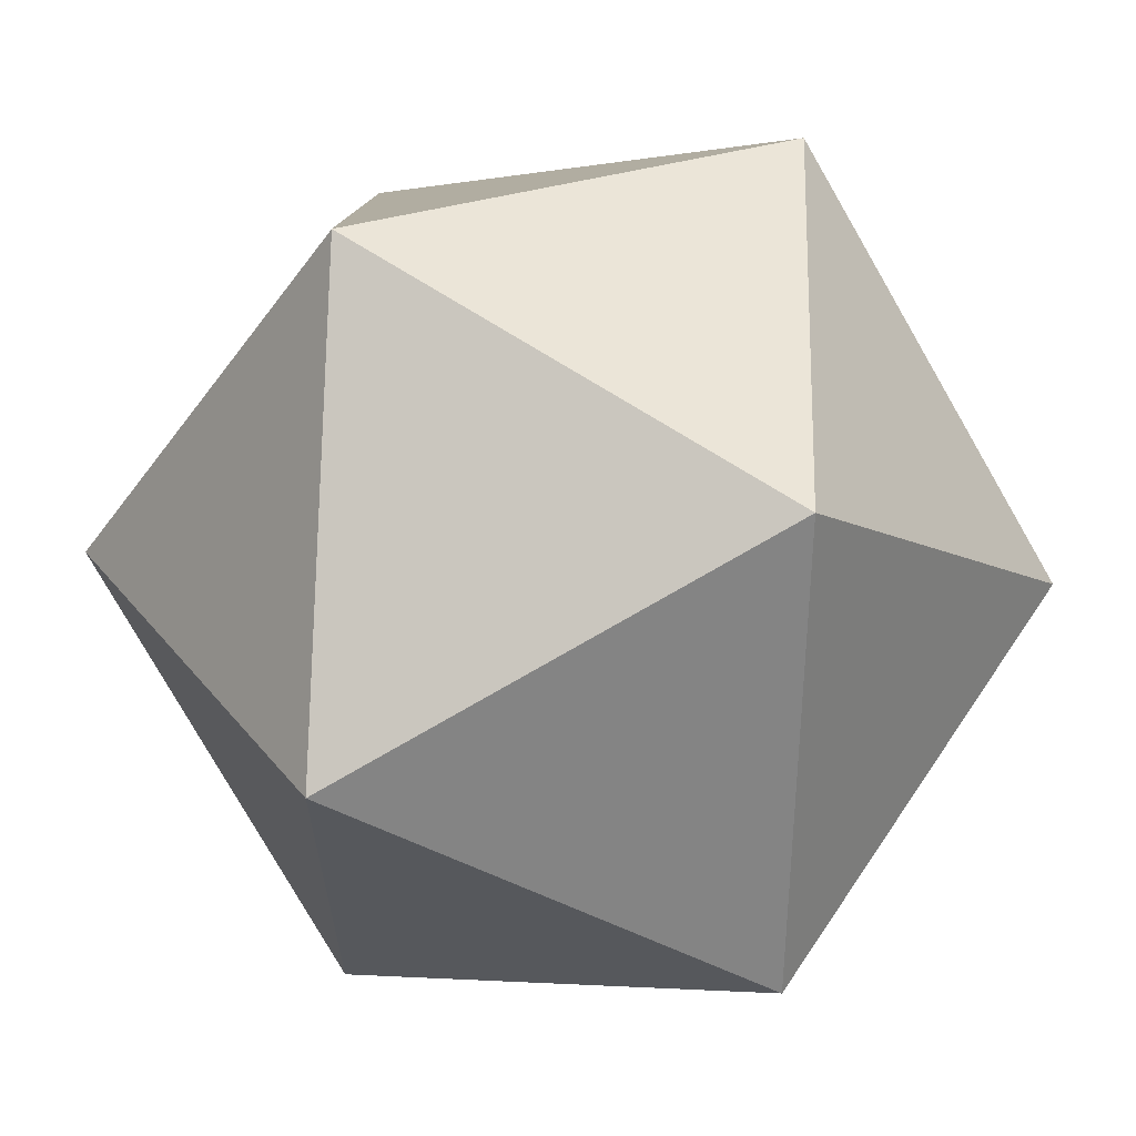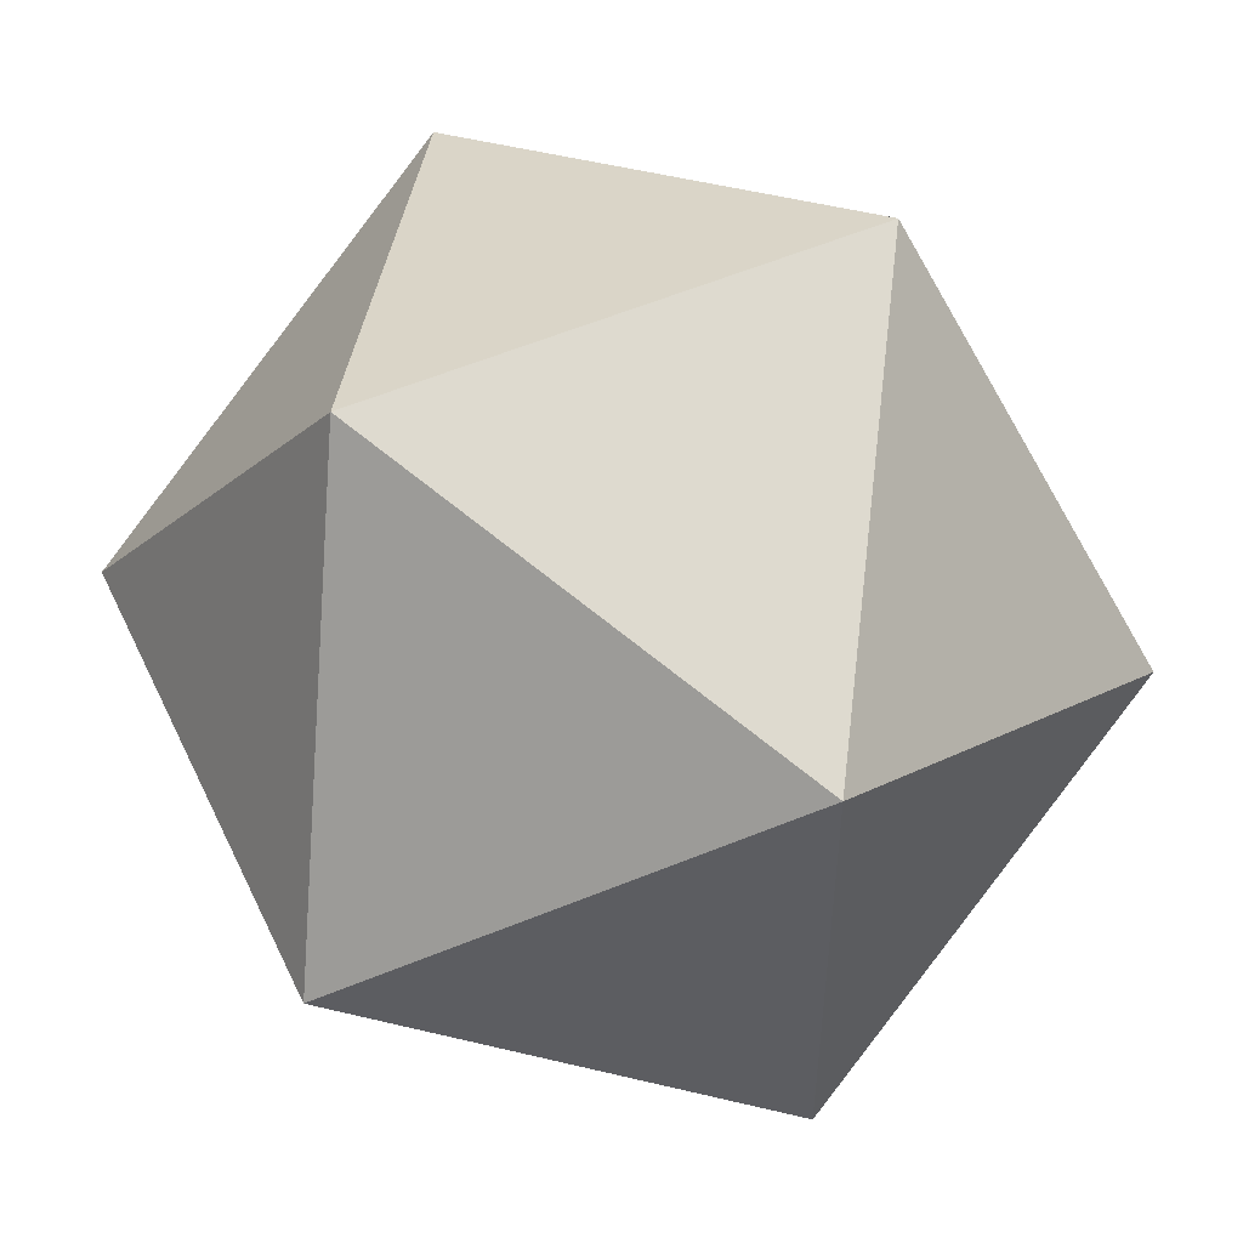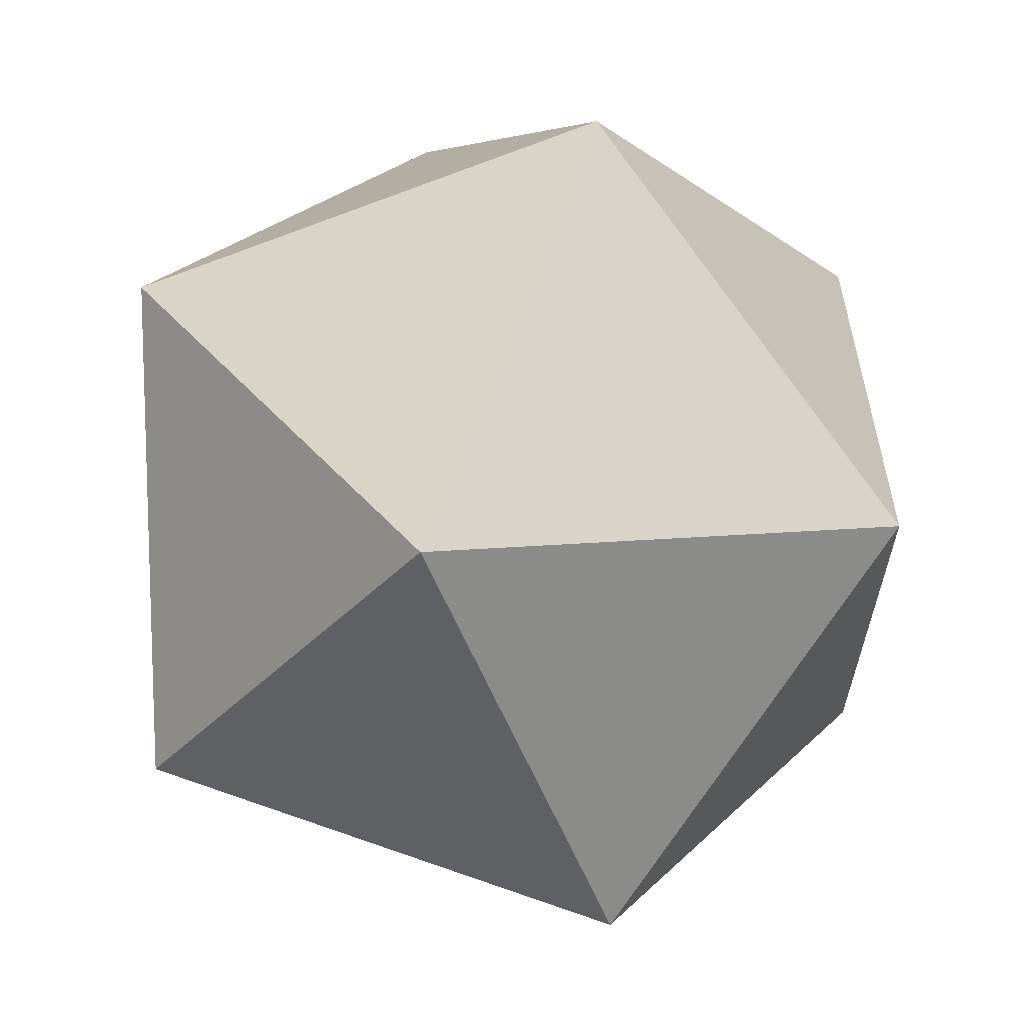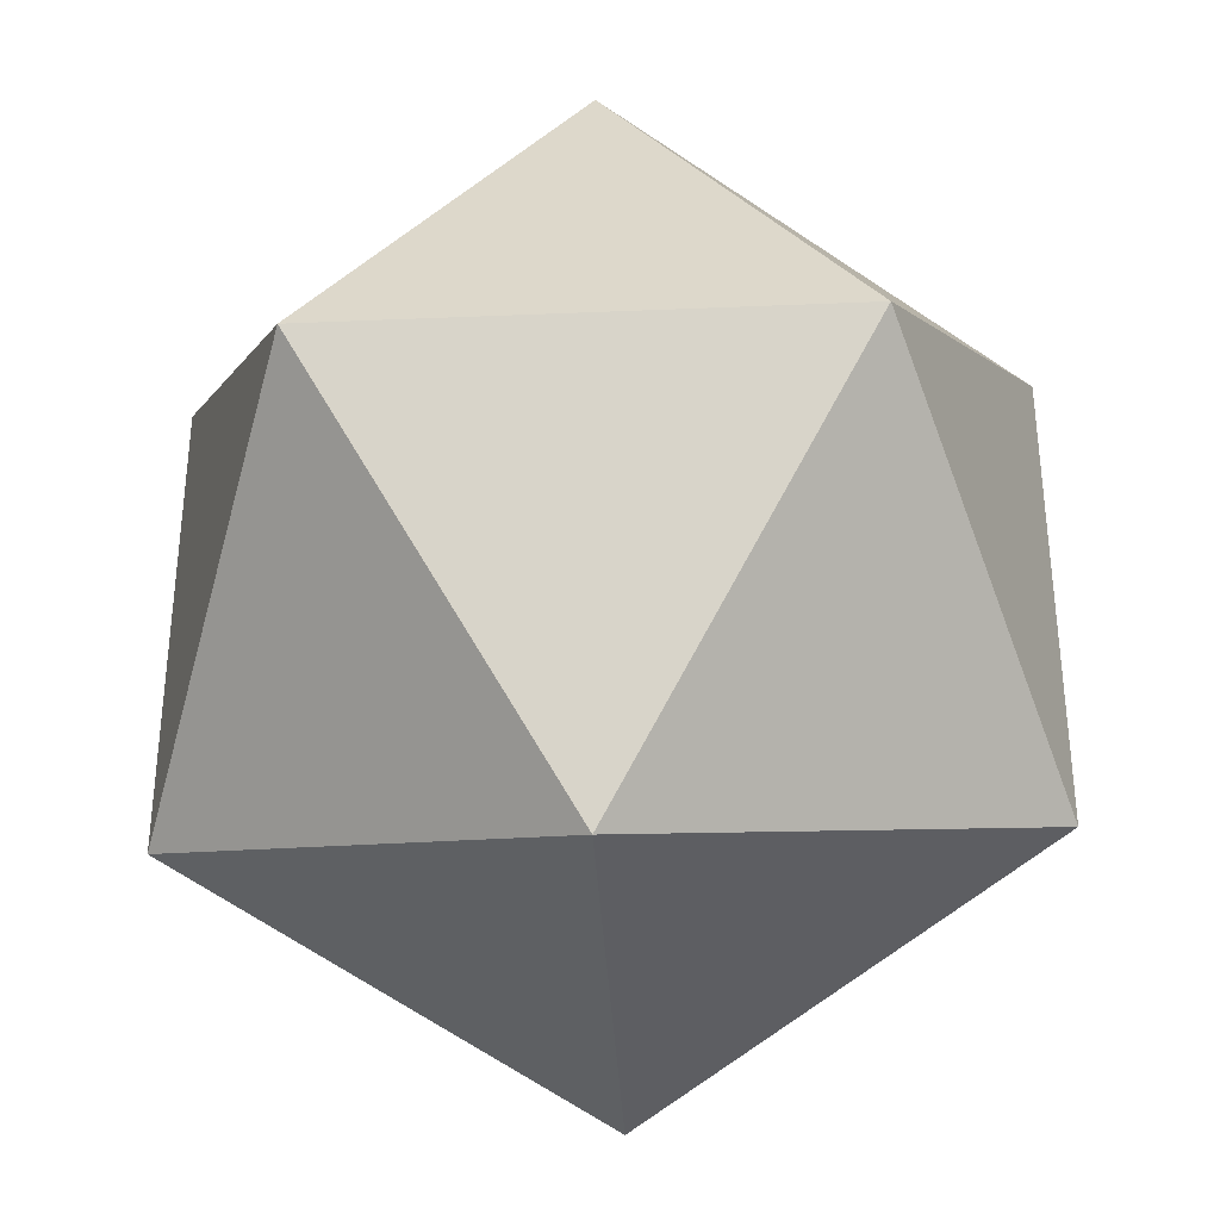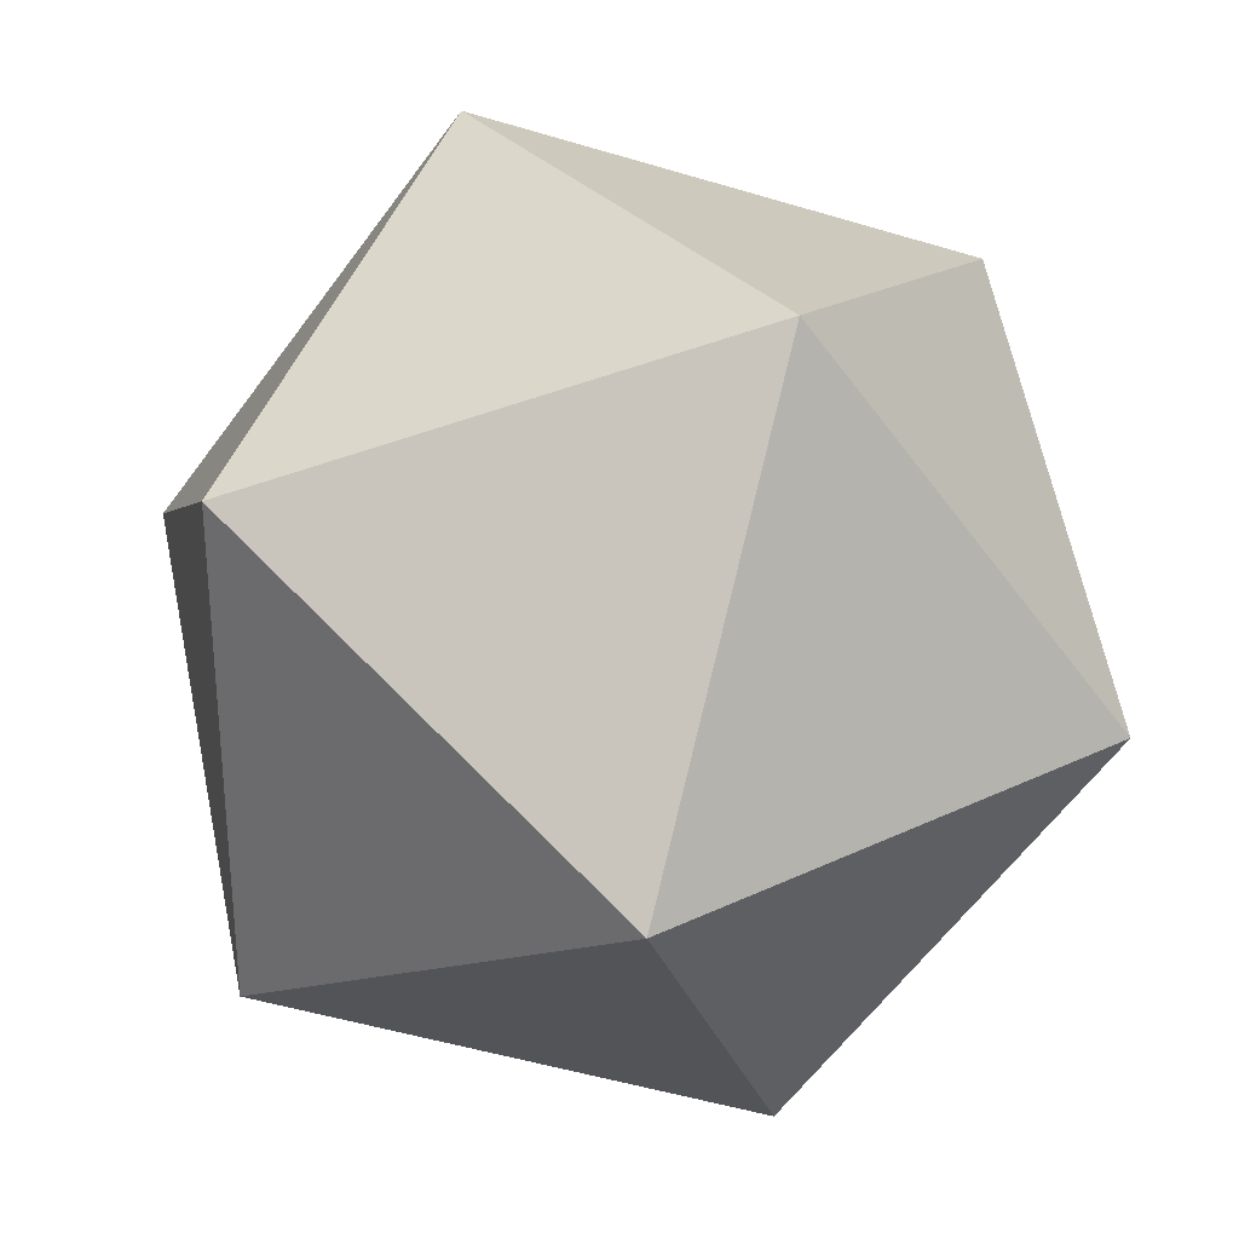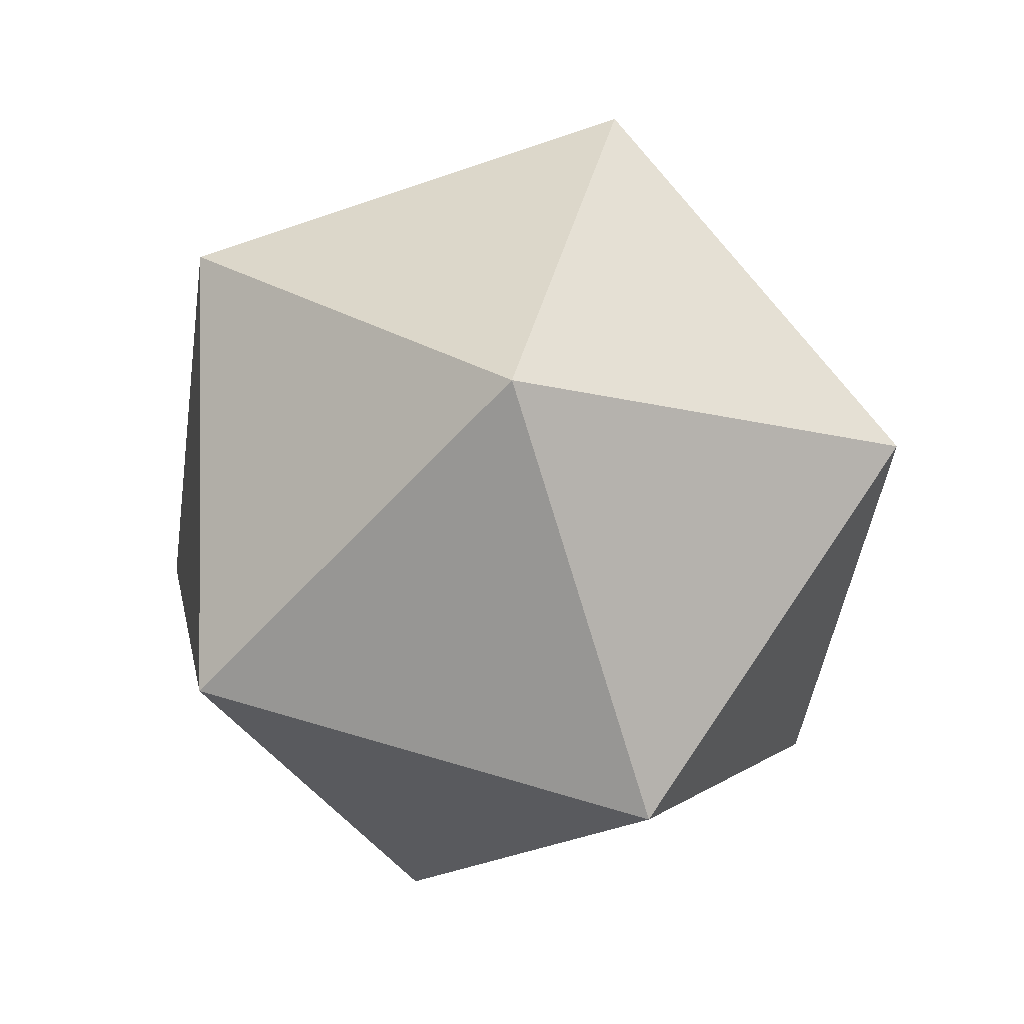
<metadata>
{"format":"obj","ext":"obj","renderer":"f3d","projection":"perspective","resolution":1024,"background":"white","views":[{"elev":64.8,"azim":92.1,"up":"+Z"},{"elev":52.4,"azim":33.4,"up":"+Z"},{"elev":64.3,"azim":-12.1,"up":"+Z"},{"elev":-36.8,"azim":-28.6,"up":"+Z"},{"elev":31.4,"azim":114.0,"up":"+Z"},{"elev":73.9,"azim":70.1,"up":"+Y"}]}
</metadata>
<code>
o Icosphere
v 0.5 0 0.5
v 0.8618 0.2764 0.7629
v 0.3618 0.2764 0.9253
v 0.05279 0.2764 0.5
v 0.3618 0.2764 0.07468
v 0.8618 0.2764 0.2371
v 0.6382 0.7236 0.9253
v 0.1382 0.7236 0.7629
v 0.1382 0.7236 0.2371
v 0.6382 0.7236 0.07468
v 0.9472 0.7236 0.5
v 0.5 1 0.5
f 1 2 3
f 2 1 6
f 1 3 4
f 1 4 5
f 1 5 6
f 2 6 11
f 3 2 7
f 4 3 8
f 5 4 9
f 6 5 10
f 2 11 7
f 3 7 8
f 4 8 9
f 5 9 10
f 6 10 11
f 7 11 12
f 8 7 12
f 9 8 12
f 10 9 12
f 11 10 12

</code>
